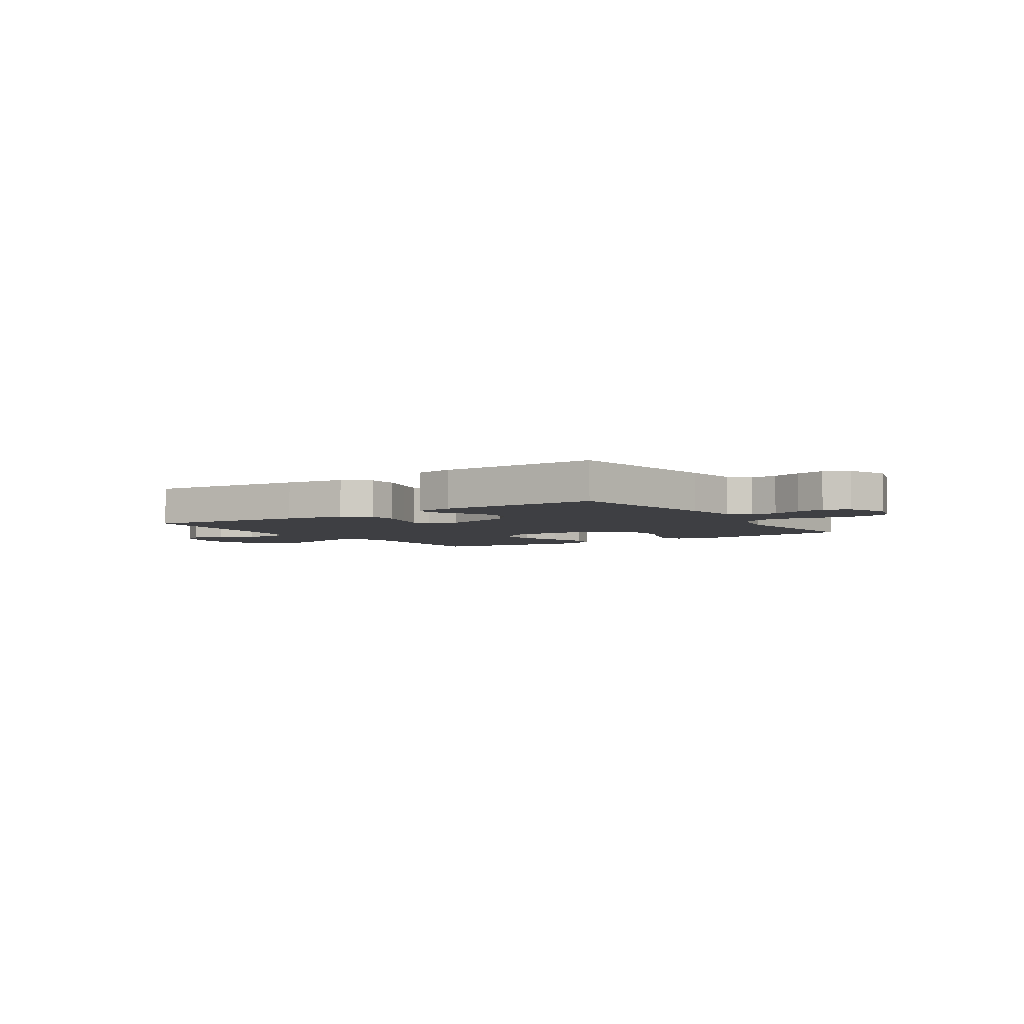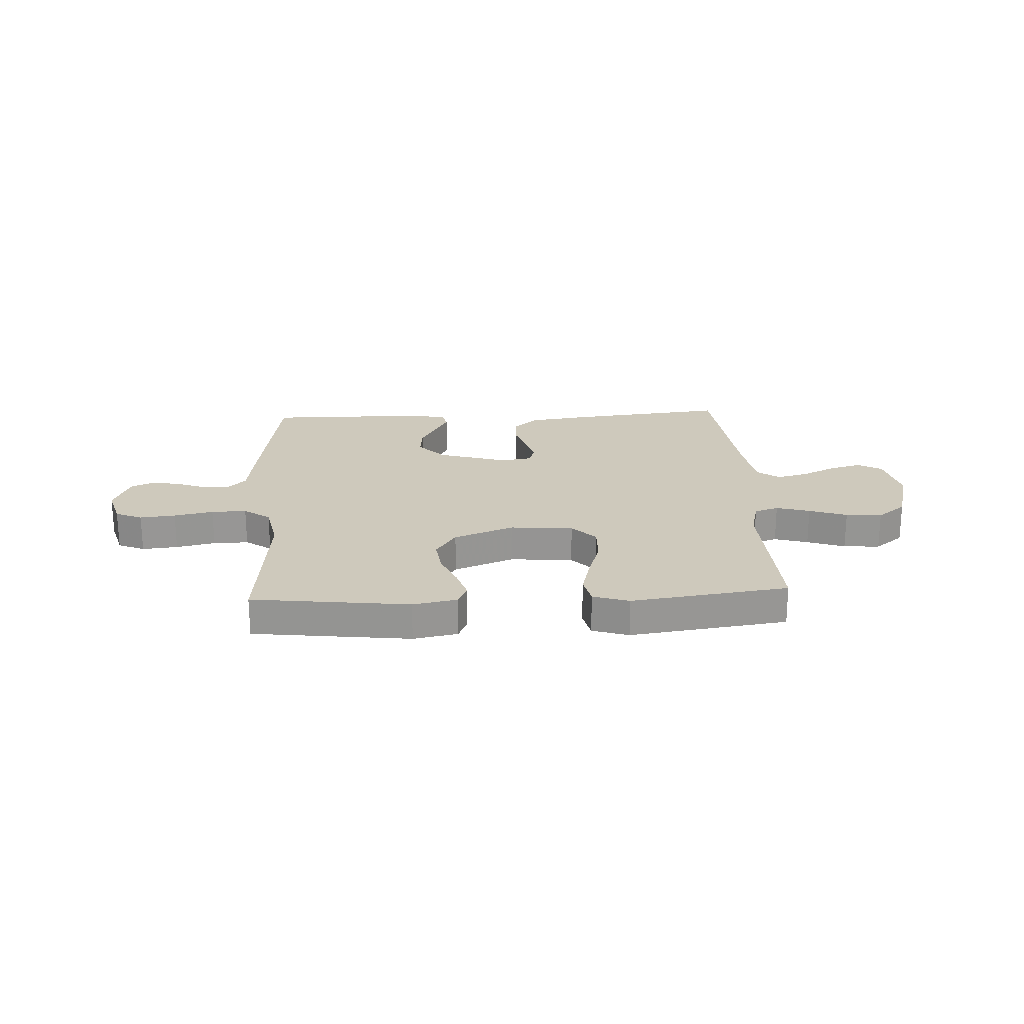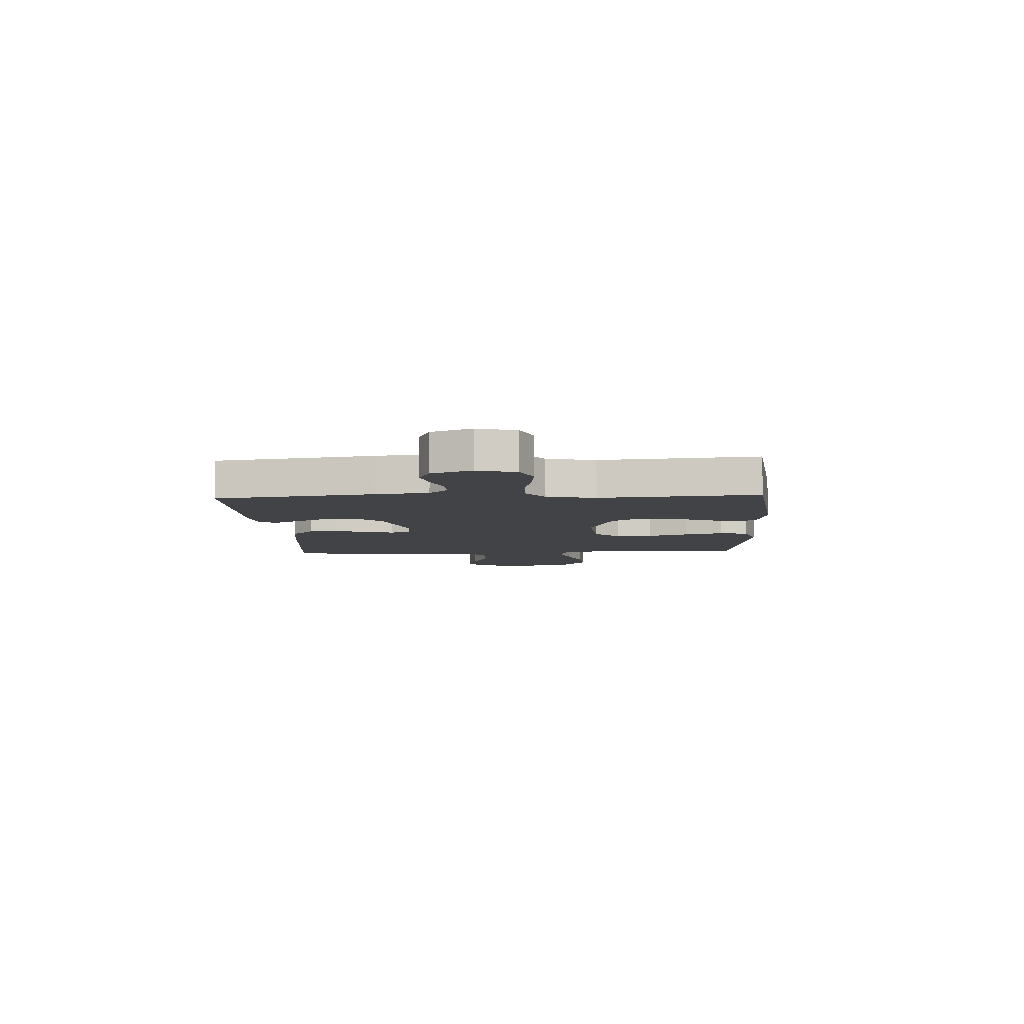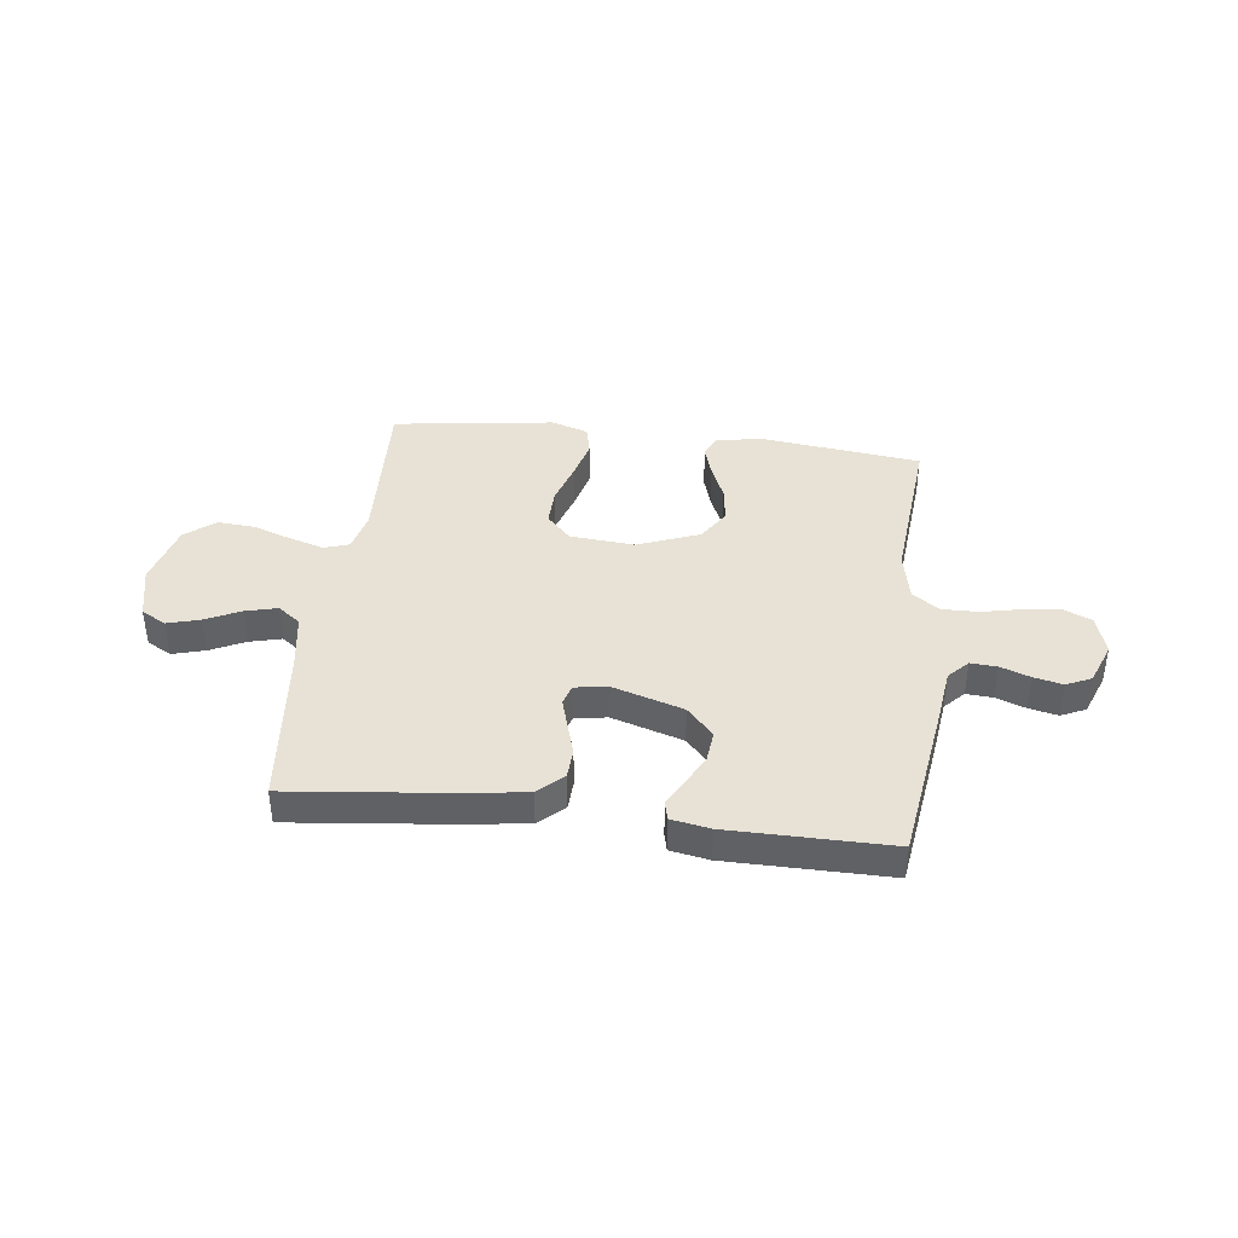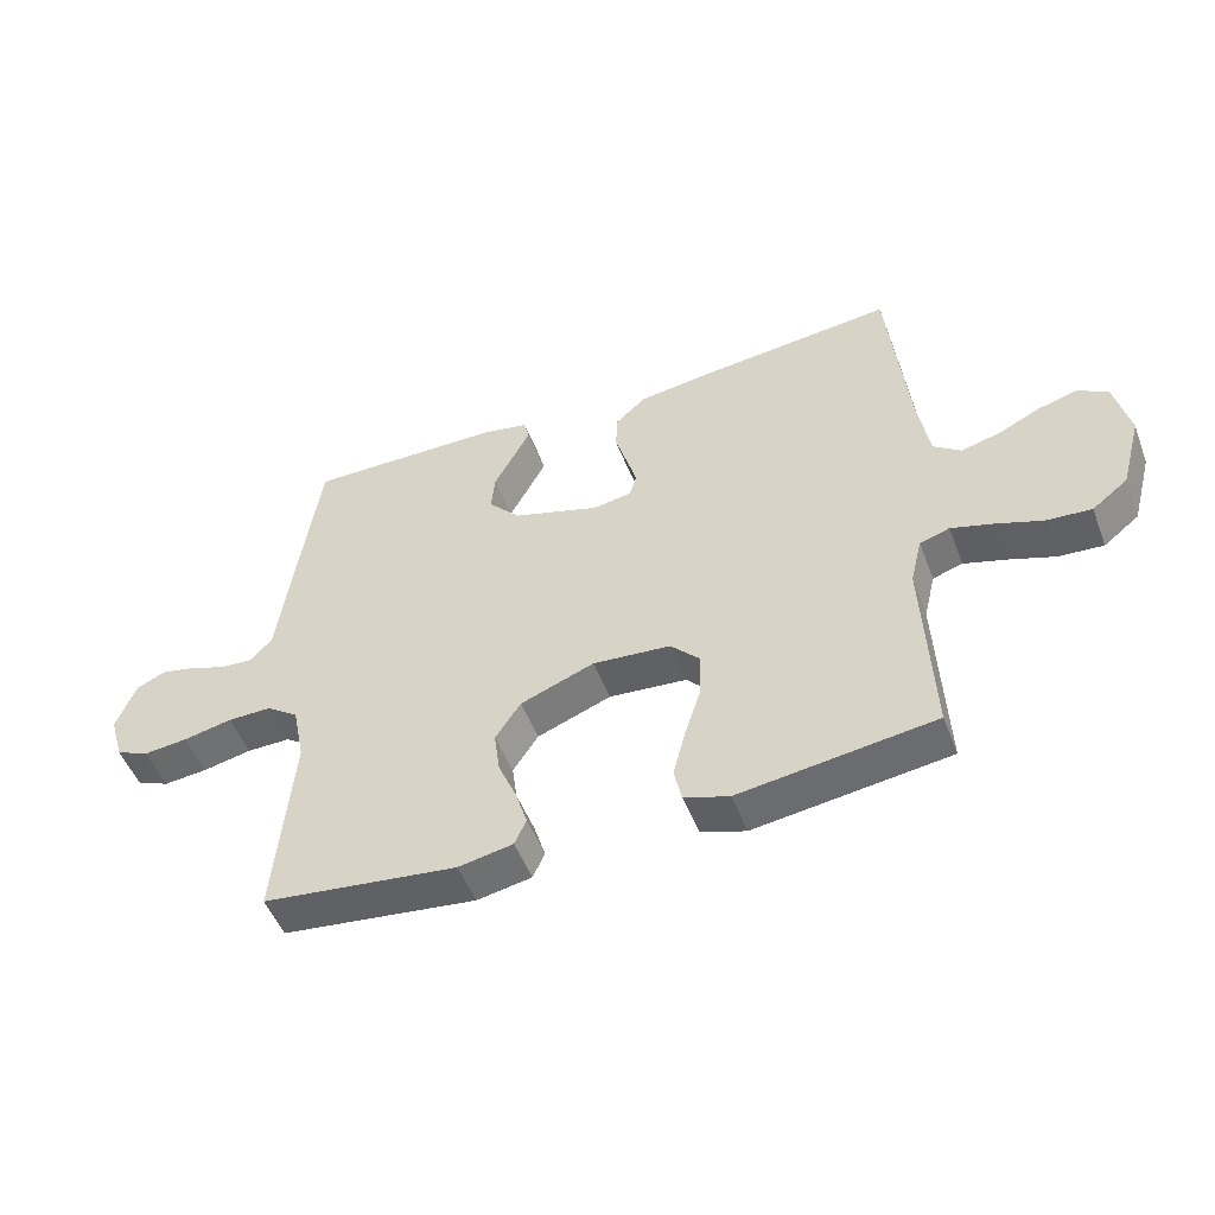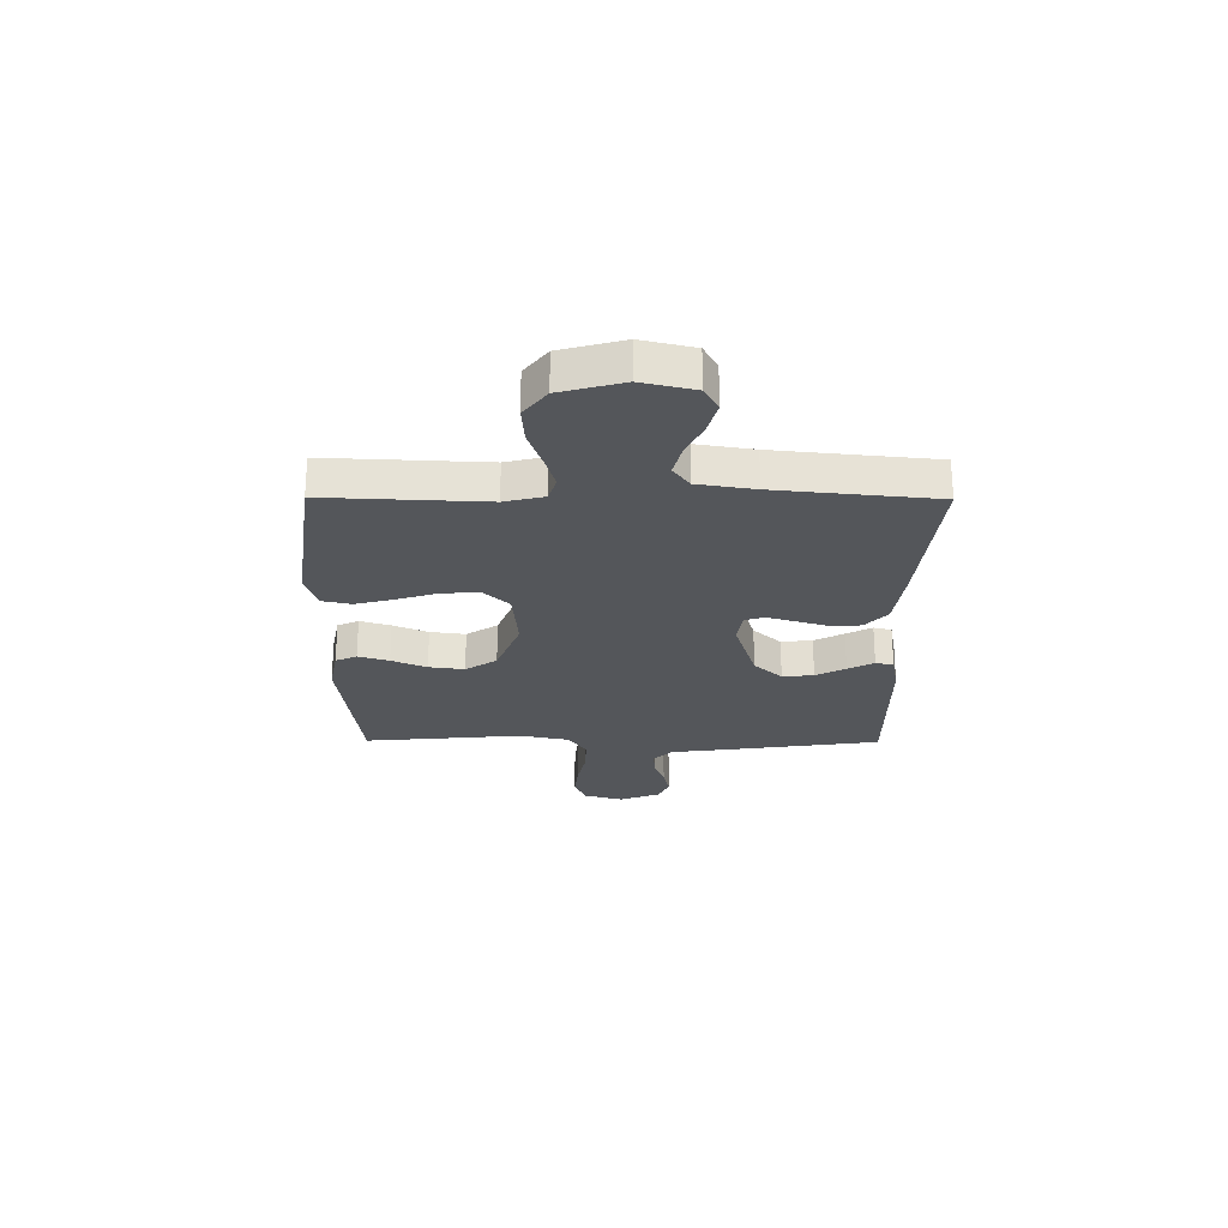
<metadata>
{"format":"obj","ext":"obj","renderer":"f3d","projection":"perspective","resolution":1024,"background":"white","views":[{"elev":-4.3,"azim":33.9,"up":"+Y"},{"elev":22.5,"azim":177.1,"up":"+Y"},{"elev":-7.1,"azim":92.9,"up":"+Y"},{"elev":40.4,"azim":6.9,"up":"+Y"},{"elev":-50.5,"azim":-159.4,"up":"+Z"},{"elev":-25.3,"azim":-90.4,"up":"+Y"}]}
</metadata>
<code>
v 0.5 0.07 -0.5
v 0.2 0.07 -0.536
v 0.116 0.07 -0.52
v 0.098 0.07 -0.48
v 0.116 0.07 -0.422
v 0.144 0.07 -0.356
v 0.153 0.07 -0.289
v 0.114 0.07 -0.23
v 0 0.07 -0.186
v -0.12 0.07 -0.196
v -0.165 0.07 -0.243
v -0.163 0.07 -0.313
v -0.138 0.07 -0.391
v -0.119 0.07 -0.465
v -0.131 0.07 -0.519
v -0.2 0.07 -0.541
v -0.5 0.07 -0.5
v -0.487 0.07 -0.2
v -0.505 0.07 -0.126
v -0.551 0.07 -0.111
v -0.615 0.07 -0.13
v -0.687 0.07 -0.155
v -0.756 0.07 -0.16
v -0.811 0.07 -0.117
v -0.843 0.07 0
v -0.82 0.07 0.099
v -0.774 0.07 0.125
v -0.713 0.07 0.108
v -0.648 0.07 0.077
v -0.589 0.07 0.062
v -0.547 0.07 0.093
v -0.53 0.07 0.2
v -0.5 0.07 0.5
v -0.2 0.07 0.468
v -0.086 0.07 0.452
v -0.04 0.07 0.41
v -0.037 0.07 0.354
v -0.055 0.07 0.294
v -0.071 0.07 0.24
v -0.06 0.07 0.203
v 0 0.07 0.193
v 0.133 0.07 0.234
v 0.182 0.07 0.287
v 0.176 0.07 0.346
v 0.146 0.07 0.402
v 0.12 0.07 0.451
v 0.128 0.07 0.485
v 0.2 0.07 0.498
v 0.5 0.07 0.5
v 0.543 0.07 0.2
v 0.556 0.07 0.099
v 0.591 0.07 0.063
v 0.64 0.07 0.066
v 0.695 0.07 0.086
v 0.749 0.07 0.098
v 0.795 0.07 0.077
v 0.825 0.07 0
v 0.803 0.07 -0.074
v 0.752 0.07 -0.096
v 0.684 0.07 -0.089
v 0.609 0.07 -0.073
v 0.542 0.07 -0.072
v 0.492 0.07 -0.107
v 0.473 0.07 -0.2
v 0.5 0 -0.5
v 0.2 0 -0.536
v 0.116 0 -0.52
v 0.098 0 -0.48
v 0.116 0 -0.422
v 0.144 0 -0.356
v 0.153 0 -0.289
v 0.114 0 -0.23
v 0 0 -0.186
v -0.12 0 -0.196
v -0.165 0 -0.243
v -0.163 0 -0.313
v -0.138 0 -0.391
v -0.119 0 -0.465
v -0.131 0 -0.519
v -0.2 0 -0.541
v -0.5 0 -0.5
v -0.487 0 -0.2
v -0.505 0 -0.126
v -0.551 0 -0.111
v -0.615 0 -0.13
v -0.687 0 -0.155
v -0.756 0 -0.16
v -0.811 0 -0.117
v -0.843 0 0
v -0.82 0 0.099
v -0.774 0 0.125
v -0.713 0 0.108
v -0.648 0 0.077
v -0.589 0 0.062
v -0.547 0 0.093
v -0.53 0 0.2
v -0.5 0 0.5
v -0.2 0 0.468
v -0.086 0 0.452
v -0.04 0 0.41
v -0.037 0 0.354
v -0.055 0 0.294
v -0.071 0 0.24
v -0.06 0 0.203
v 0 0 0.193
v 0.133 0 0.234
v 0.182 0 0.287
v 0.176 0 0.346
v 0.146 0 0.402
v 0.12 0 0.451
v 0.128 0 0.485
v 0.2 0 0.498
v 0.5 0 0.5
v 0.543 0 0.2
v 0.556 0 0.099
v 0.591 0 0.063
v 0.64 0 0.066
v 0.695 0 0.086
v 0.749 0 0.098
v 0.795 0 0.077
v 0.825 0 0
v 0.803 0 -0.074
v 0.752 0 -0.096
v 0.684 0 -0.089
v 0.609 0 -0.073
v 0.542 0 -0.072
v 0.492 0 -0.107
v 0.473 0 -0.2
f 59 60 61
f 58 59 61
f 57 58 61
f 56 57 61
f 55 56 61
f 54 55 61
f 53 54 61
f 52 53 61 62
f 51 52 62 63
f 50 51 63
f 49 50 63
f 48 49 63
f 47 48 63
f 46 47 63
f 45 46 63
f 44 45 63
f 36 37 38
f 35 36 38
f 34 35 38
f 33 34 38
f 32 33 38
f 31 32 38 39
f 30 31 39 40
f 27 28 29
f 26 27 29
f 25 26 29
f 24 25 29
f 23 24 29
f 22 23 29
f 21 22 29
f 20 21 29 30
f 30 40 41
f 20 30 41
f 19 20 41
f 16 17 18
f 15 16 18
f 14 15 18
f 13 14 18
f 12 13 18
f 11 12 18 19
f 4 5 6
f 3 4 6
f 2 3 6
f 1 2 6
f 64 1 6
f 64 6 7
f 43 44 63 64
f 64 7 8
f 43 64 8
f 42 43 8
f 19 41 42
f 11 19 42
f 10 11 42
f 9 10 42
f 8 9 42
f 125 124 123
f 125 123 122
f 125 122 121
f 125 121 120
f 125 120 119
f 125 119 118
f 125 118 117
f 126 125 117 116
f 127 126 116 115
f 127 115 114
f 127 114 113
f 127 113 112
f 127 112 111
f 127 111 110
f 127 110 109
f 127 109 108
f 102 101 100
f 102 100 99
f 102 99 98
f 102 98 97
f 102 97 96
f 103 102 96 95
f 104 103 95 94
f 93 92 91
f 93 91 90
f 93 90 89
f 93 89 88
f 93 88 87
f 93 87 86
f 93 86 85
f 94 93 85 84
f 105 104 94
f 105 94 84
f 105 84 83
f 82 81 80
f 82 80 79
f 82 79 78
f 82 78 77
f 82 77 76
f 83 82 76 75
f 70 69 68
f 70 68 67
f 70 67 66
f 70 66 65
f 70 65 128
f 71 70 128
f 128 127 108 107
f 72 71 128
f 72 128 107
f 72 107 106
f 106 105 83
f 106 83 75
f 106 75 74
f 106 74 73
f 106 73 72
f 1 65 66 2
f 2 66 67 3
f 3 67 68 4
f 4 68 69 5
f 5 69 70 6
f 6 70 71 7
f 7 71 72 8
f 8 72 73 9
f 9 73 74 10
f 10 74 75 11
f 11 75 76 12
f 12 76 77 13
f 13 77 78 14
f 14 78 79 15
f 15 79 80 16
f 16 80 81 17
f 17 81 82 18
f 18 82 83 19
f 19 83 84 20
f 20 84 85 21
f 21 85 86 22
f 22 86 87 23
f 23 87 88 24
f 24 88 89 25
f 25 89 90 26
f 26 90 91 27
f 27 91 92 28
f 28 92 93 29
f 29 93 94 30
f 30 94 95 31
f 31 95 96 32
f 32 96 97 33
f 33 97 98 34
f 34 98 99 35
f 35 99 100 36
f 36 100 101 37
f 37 101 102 38
f 38 102 103 39
f 39 103 104 40
f 40 104 105 41
f 41 105 106 42
f 42 106 107 43
f 43 107 108 44
f 44 108 109 45
f 45 109 110 46
f 46 110 111 47
f 47 111 112 48
f 48 112 113 49
f 49 113 114 50
f 50 114 115 51
f 51 115 116 52
f 52 116 117 53
f 53 117 118 54
f 54 118 119 55
f 55 119 120 56
f 56 120 121 57
f 57 121 122 58
f 58 122 123 59
f 59 123 124 60
f 60 124 125 61
f 61 125 126 62
f 62 126 127 63
f 63 127 128 64
f 64 128 65 1

</code>
